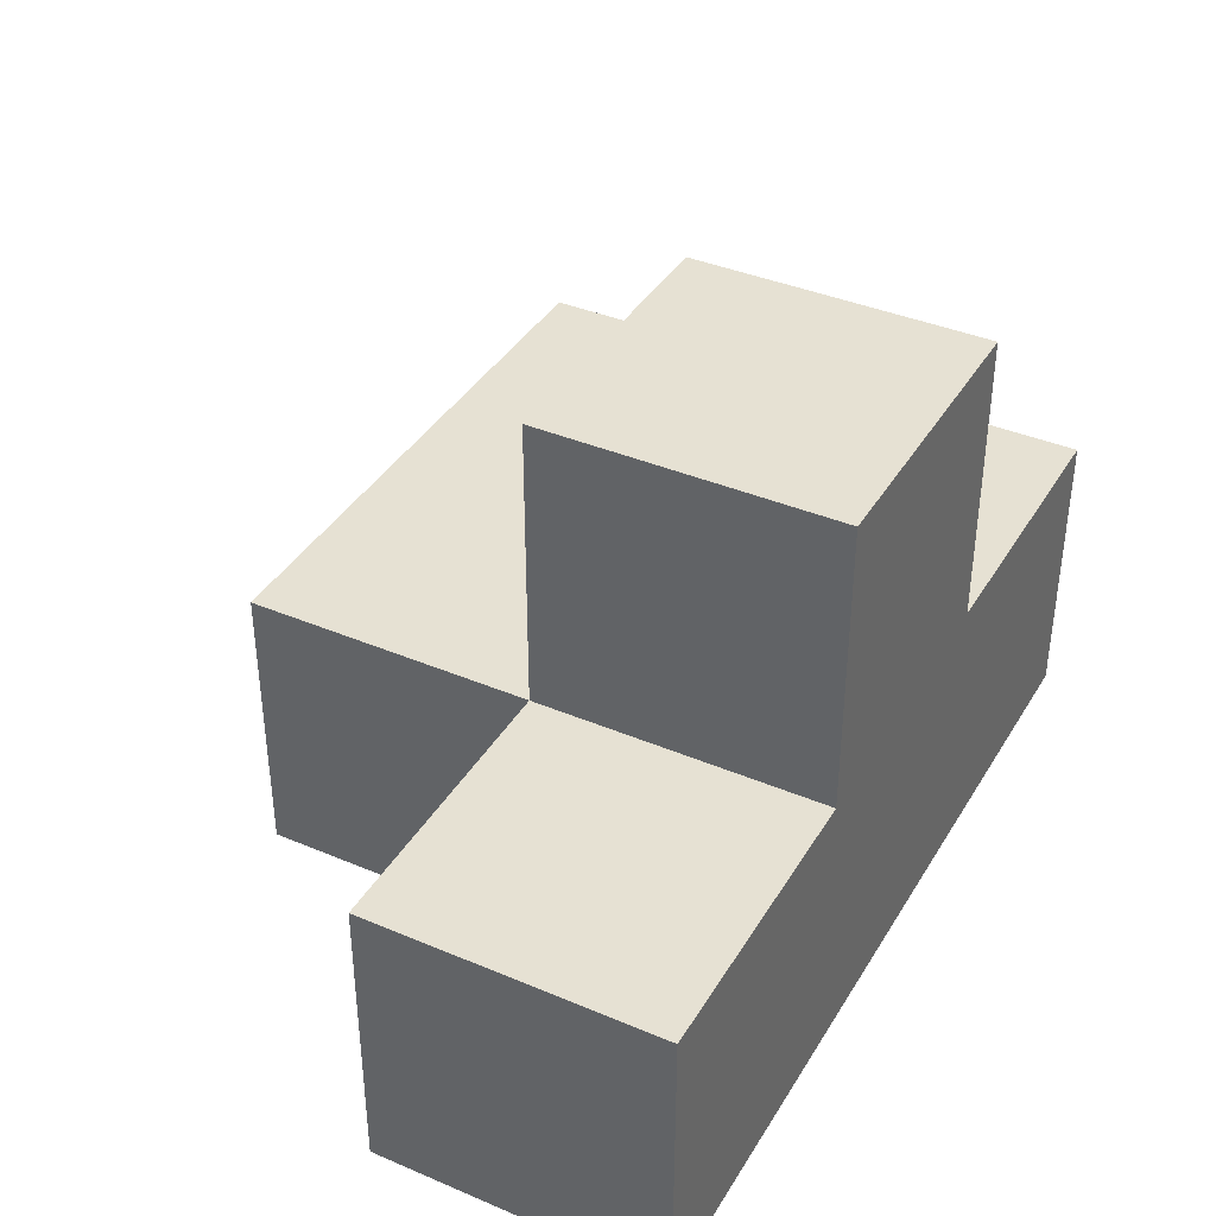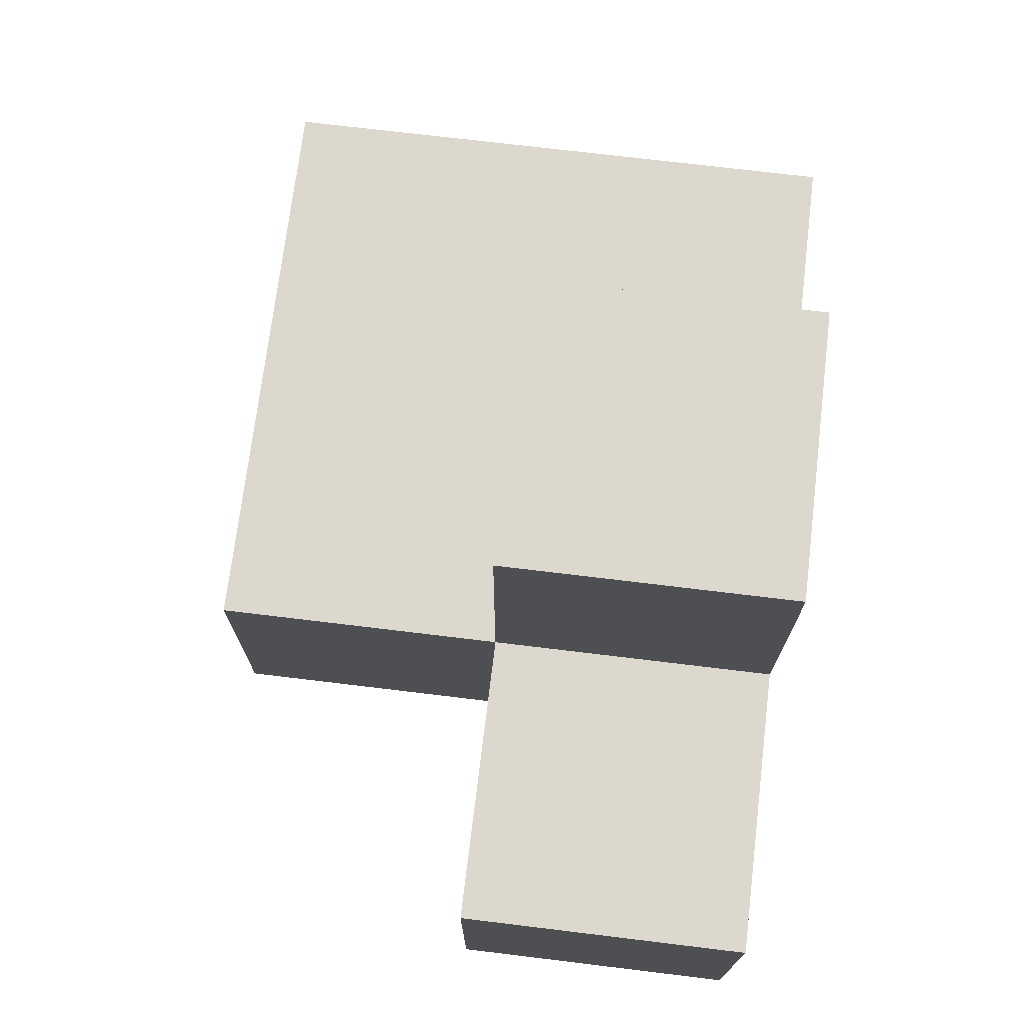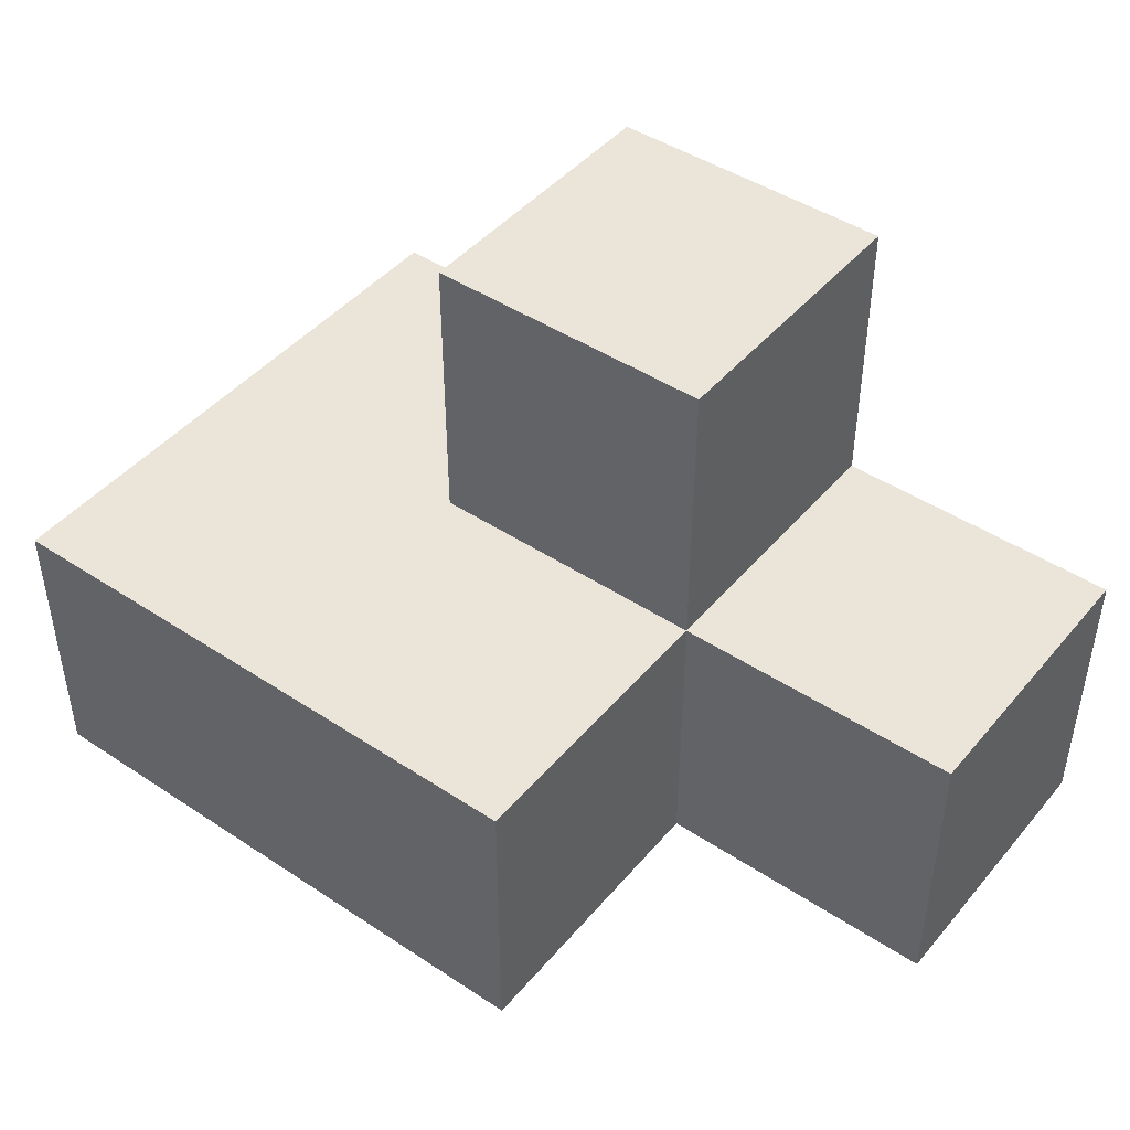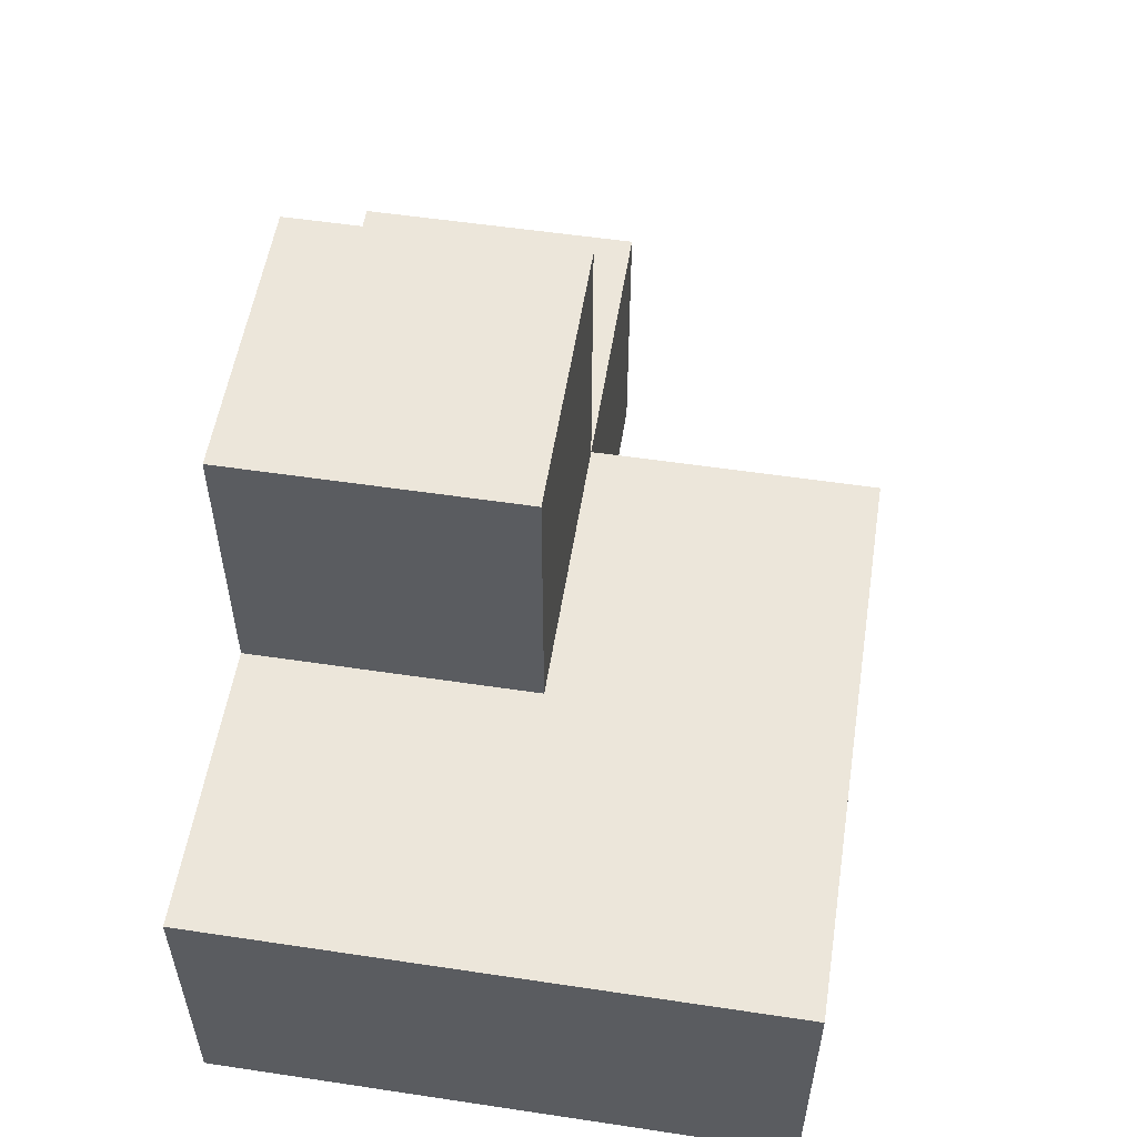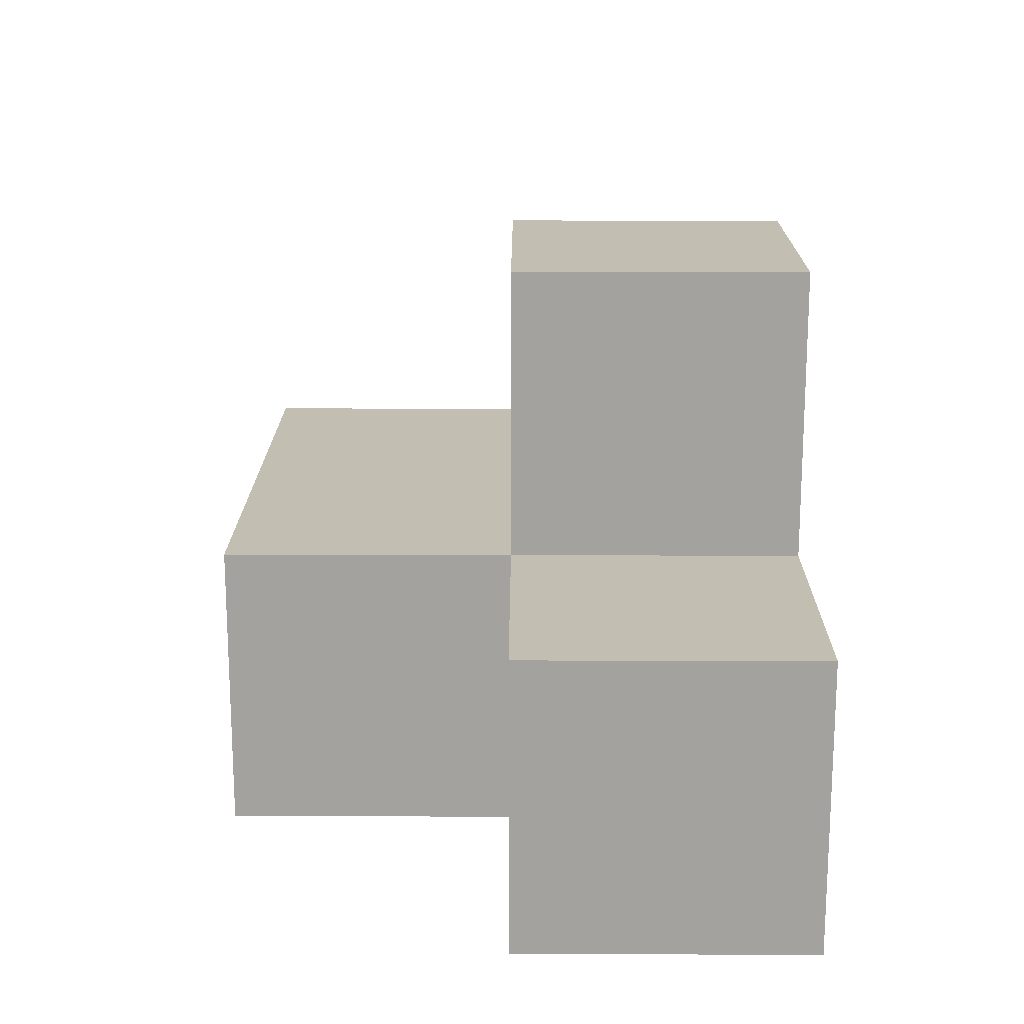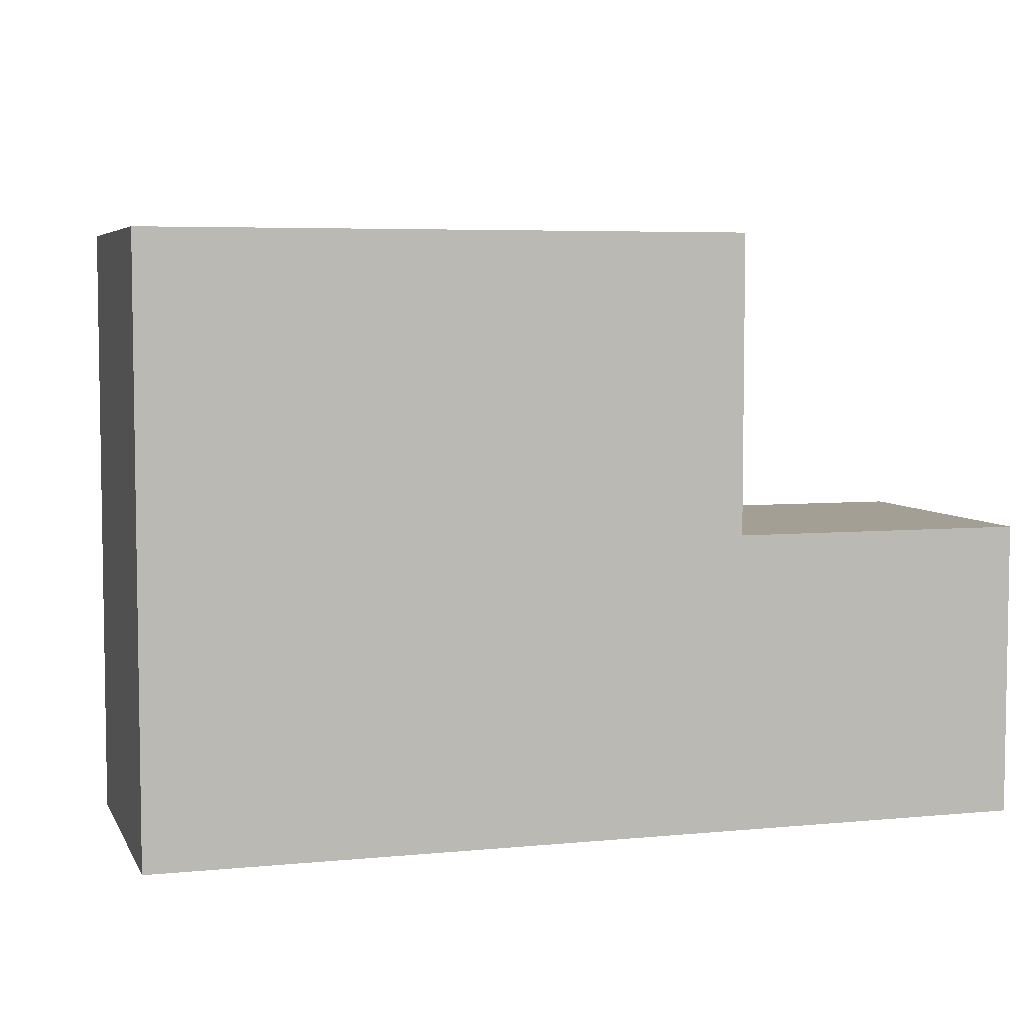
<metadata>
{"format":"obj","ext":"obj","renderer":"f3d","projection":"perspective","resolution":1024,"background":"white","views":[{"elev":38.7,"azim":-62.0,"up":"+Z"},{"elev":72.4,"azim":-83.1,"up":"+Z"},{"elev":45.1,"azim":-142.6,"up":"+Z"},{"elev":54.6,"azim":99.0,"up":"+Z"},{"elev":17.5,"azim":-89.6,"up":"+Z"},{"elev":5.5,"azim":163.3,"up":"+Y"}]}
</metadata>
<code>
v 1.996 0.008462 1.997
v 1.996 1.988 1.997
v 1.996 0.9985 2.987
v 2.986 1.988 1.007
v 1.006 1.988 1.997
v 2.986 0.9985 1.997
v 0.01615 0.008462 1.007
v 1.006 0.008462 1.007
v 1.006 0.9985 2.987
v 1.996 0.008462 1.007
v 1.996 0.9985 1.997
v 1.996 1.988 1.007
v 0.01615 0.9985 1.997
v 2.986 0.9985 1.007
v 1.006 1.988 1.007
v 1.006 0.9985 1.997
v 2.986 0.008462 1.997
v 1.006 0.008462 2.987
v 1.996 0.008462 2.987
v 0.01615 0.9985 1.007
v 1.996 0.9985 1.007
v 2.986 1.988 1.997
v 0.01615 0.008462 1.997
v 2.986 0.008462 1.007
v 1.006 0.008462 1.997
v 1.006 0.9985 1.007
f 10 8 21
f 26 21 8
f 8 10 25
f 1 25 10
f 8 7 26
f 20 26 7
f 23 25 13
f 16 13 25
f 7 8 23
f 25 23 8
f 26 20 16
f 13 16 20
f 20 7 13
f 23 13 7
f 21 26 12
f 15 12 26
f 16 11 5
f 2 5 11
f 12 15 2
f 5 2 15
f 15 26 5
f 16 5 26
f 18 19 9
f 3 9 19
f 25 1 18
f 19 18 1
f 11 16 3
f 9 3 16
f 16 25 9
f 18 9 25
f 1 11 19
f 3 19 11
f 14 21 4
f 12 4 21
f 11 6 2
f 22 2 6
f 4 12 22
f 2 22 12
f 14 4 6
f 22 6 4
f 24 10 14
f 21 14 10
f 1 17 11
f 6 11 17
f 10 24 1
f 17 1 24
f 24 14 17
f 6 17 14

</code>
